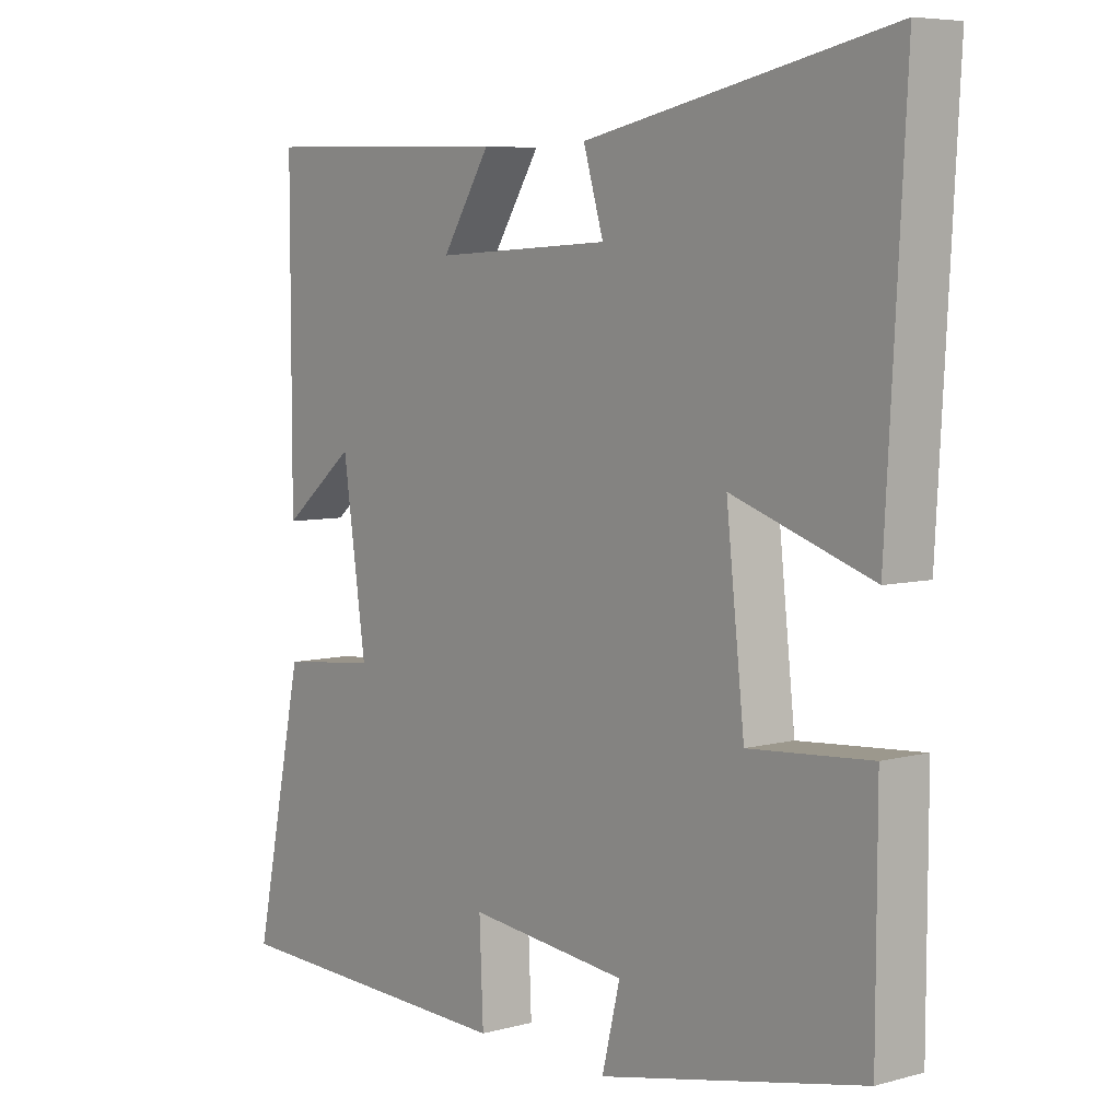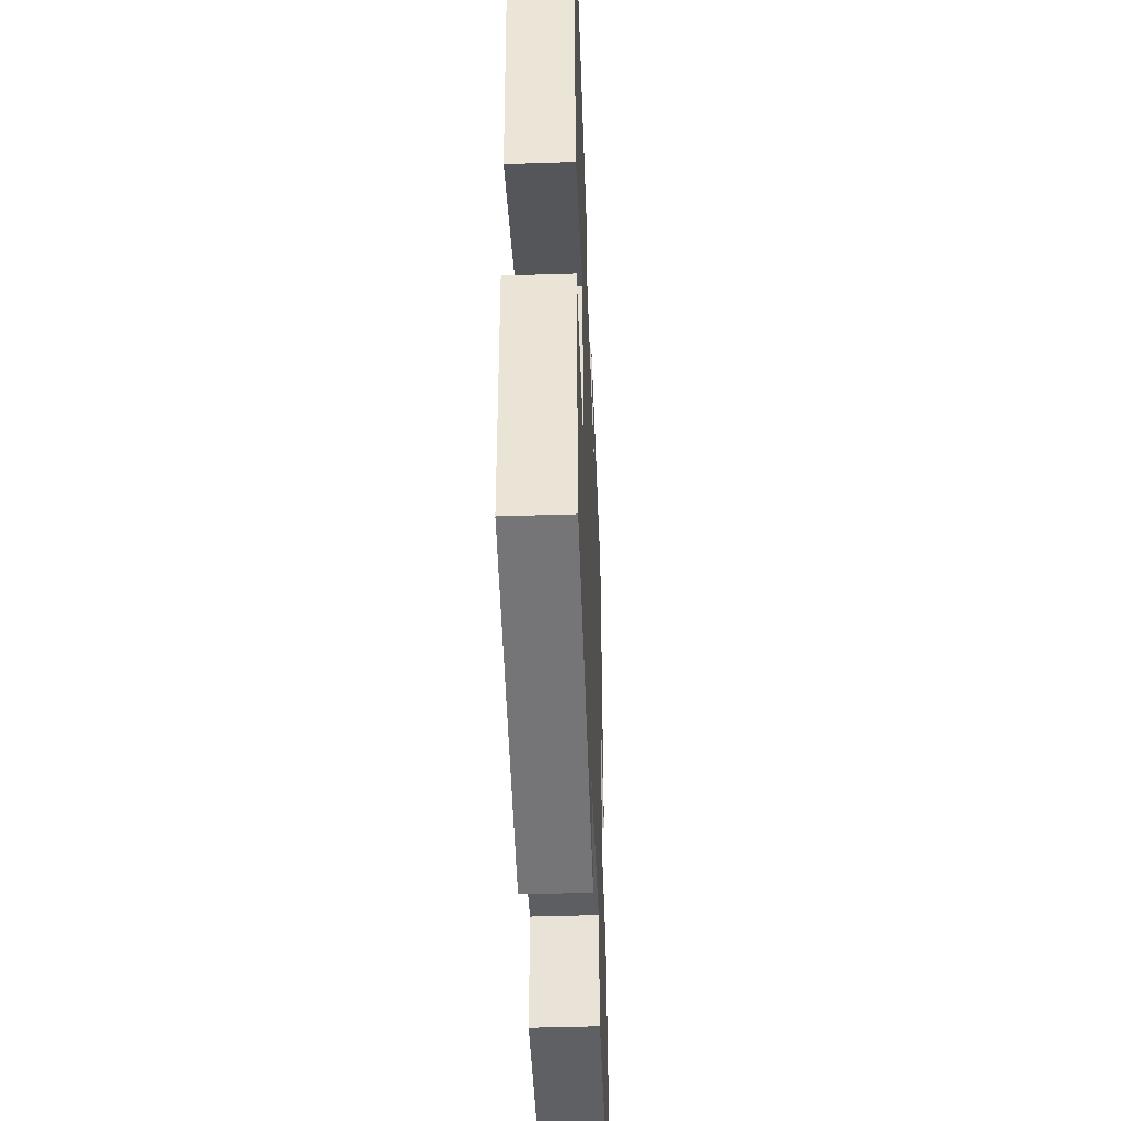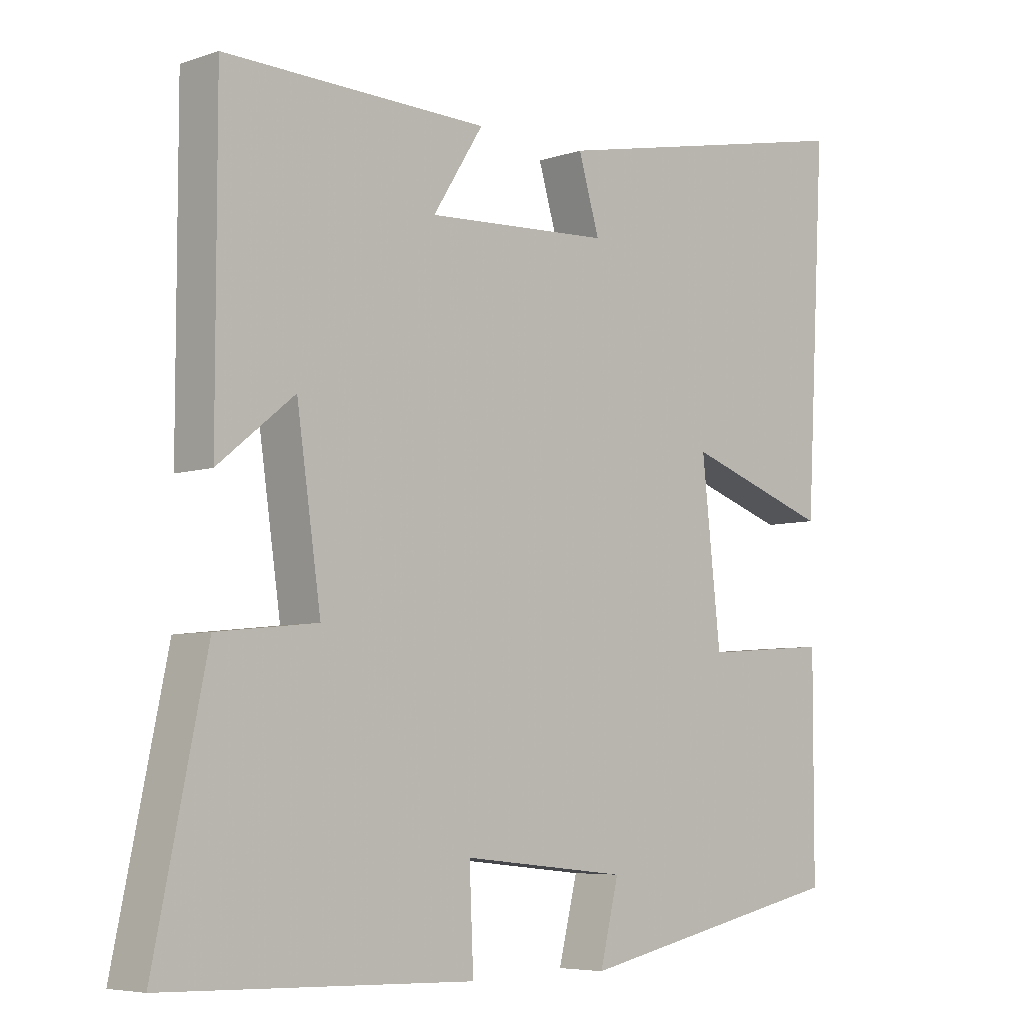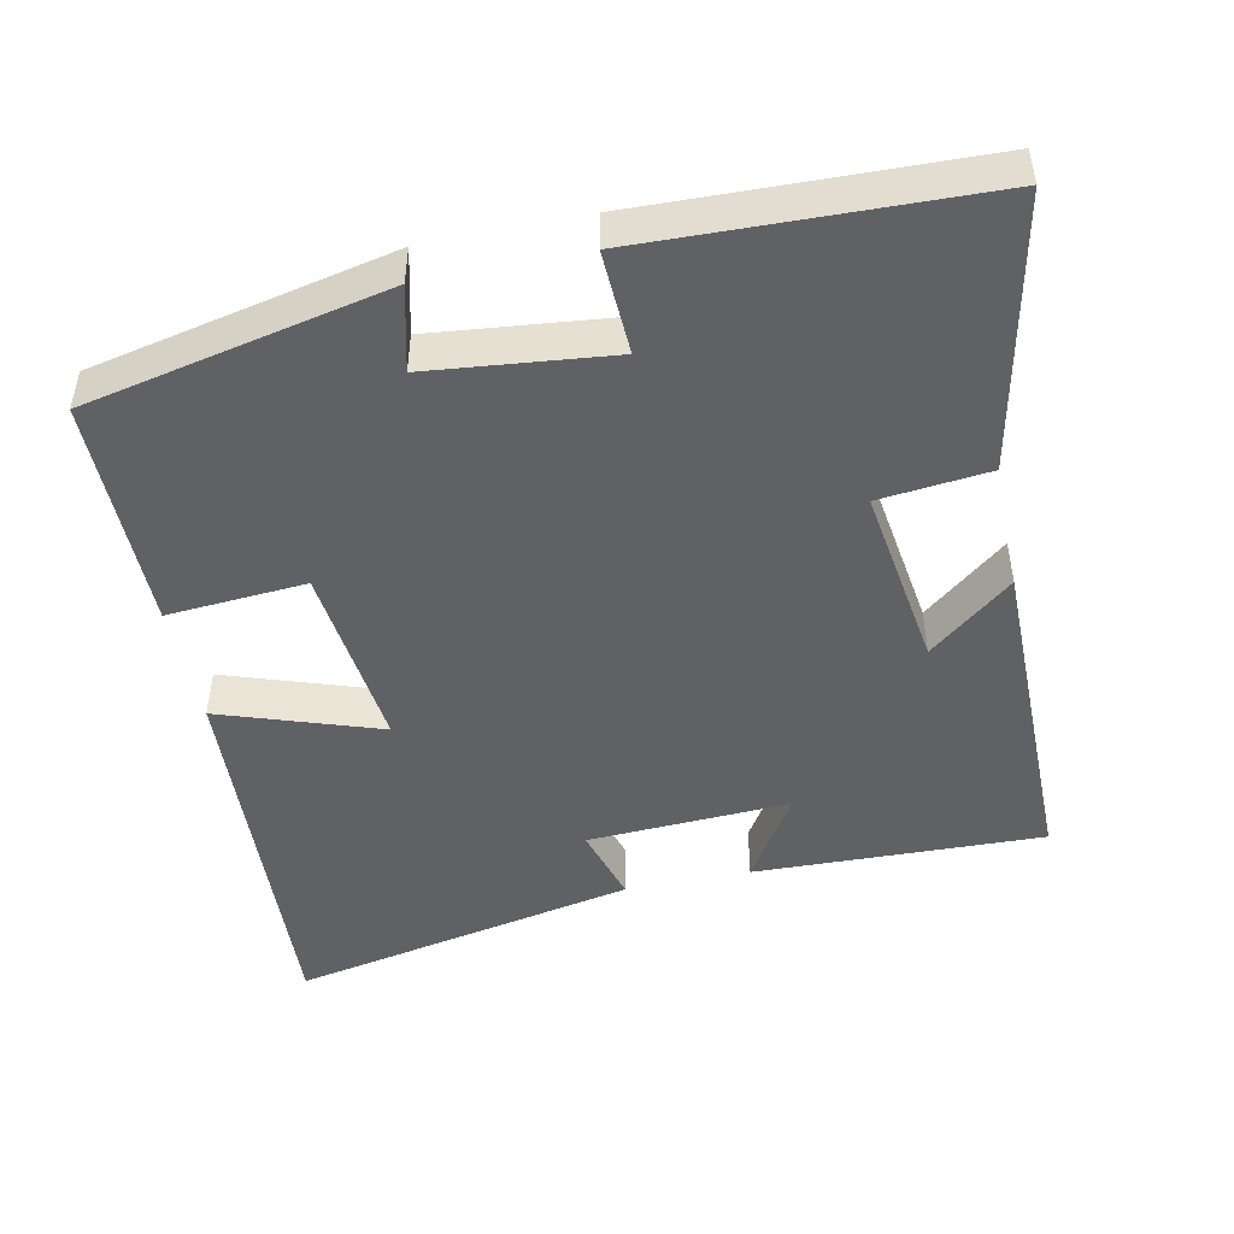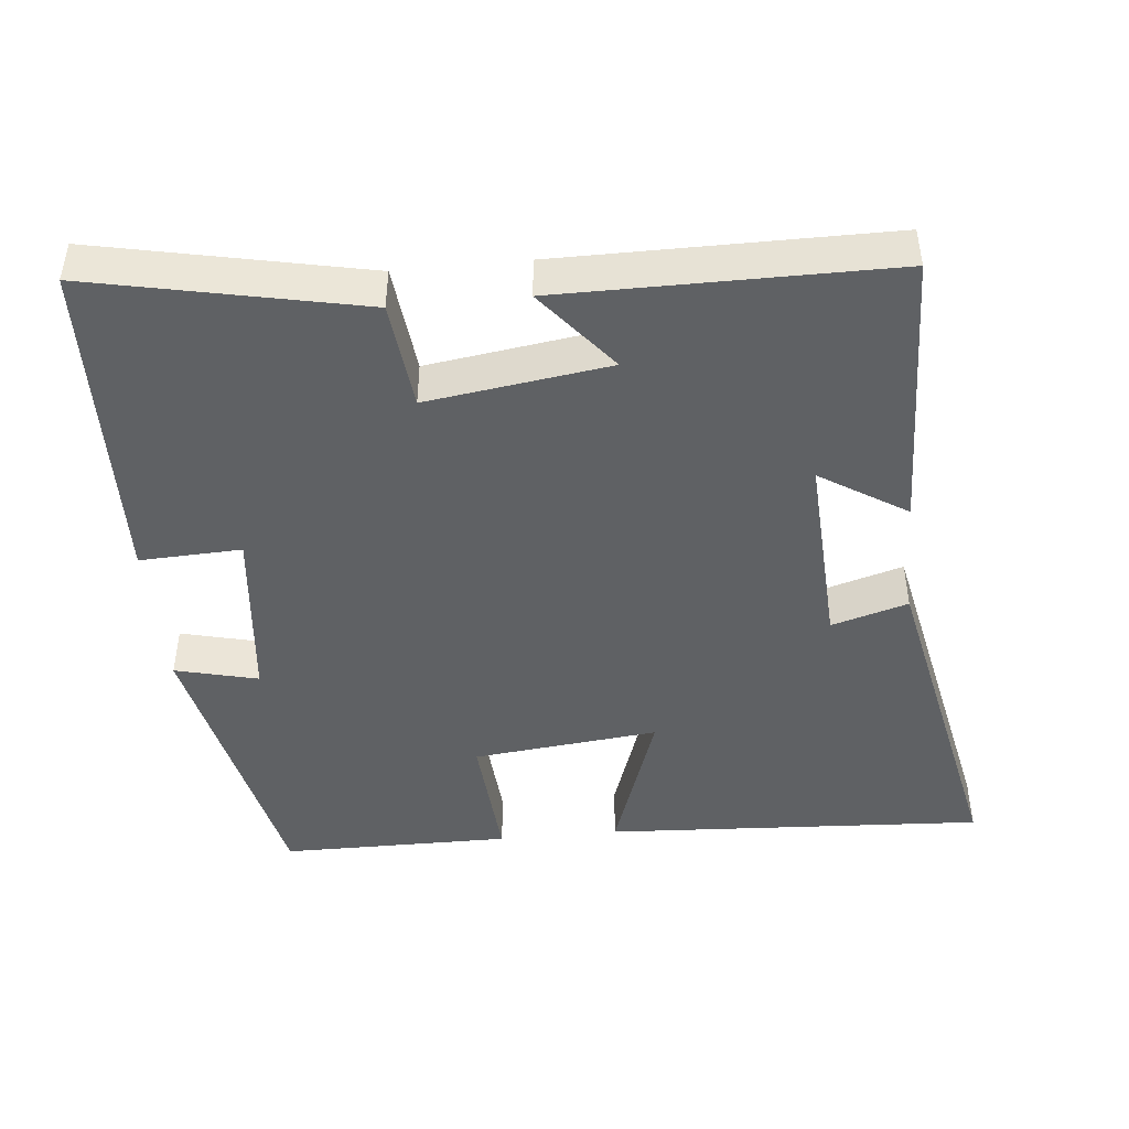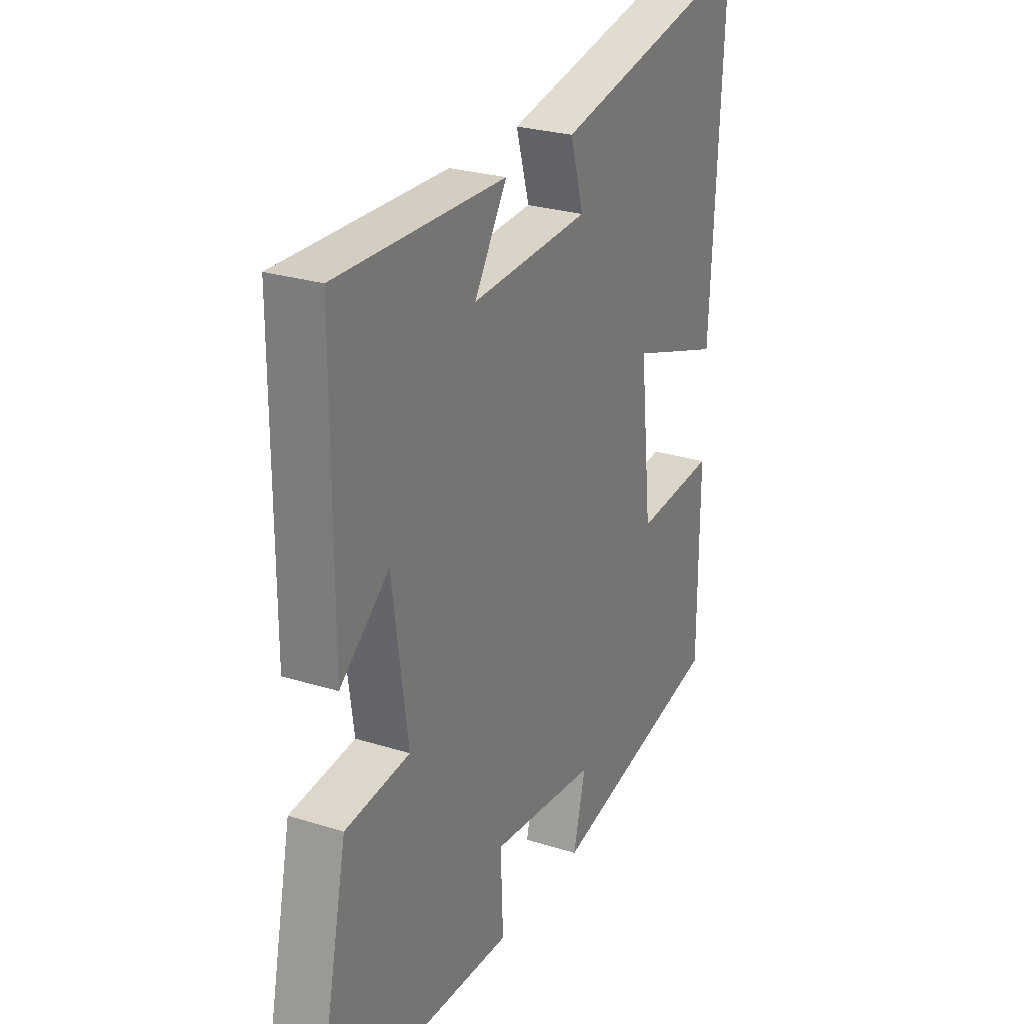
<metadata>
{"format":"obj","ext":"obj","renderer":"f3d","projection":"perspective","resolution":1024,"background":"white","views":[{"elev":6.3,"azim":51.0,"up":"+Z"},{"elev":-44.6,"azim":92.2,"up":"+Z"},{"elev":-6.0,"azim":-44.3,"up":"+Z"},{"elev":-47.4,"azim":-168.2,"up":"+Y"},{"elev":-45.4,"azim":-84.4,"up":"+Y"},{"elev":26.2,"azim":-63.6,"up":"+Z"}]}
</metadata>
<code>
v -0.577 0.07 -0.486
v -0.5 0.07 -0.116
v -0.351 0.07 -0.1
v -0.387 0.07 0.15
v -0.5 0.07 0.058
v -0.5 0.07 0.511
v -0.109 0.07 0.5
v -0.184 0.07 0.381
v 0.09 0.07 0.395
v 0.059 0.07 0.5
v 0.529 0.07 0.597
v 0.5 0.07 0.072
v 0.284 0.07 0.146
v 0.312 0.07 -0.11
v 0.5 0.07 -0.096
v 0.499 0.07 -0.413
v 0.092 0.07 -0.5
v 0.12 0.07 -0.386
v -0.126 0.07 -0.36
v -0.12 0.07 -0.5
v -0.577 0 -0.486
v -0.5 0 -0.116
v -0.351 0 -0.1
v -0.387 0 0.15
v -0.5 0 0.058
v -0.5 0 0.511
v -0.109 0 0.5
v -0.184 0 0.381
v 0.09 0 0.395
v 0.059 0 0.5
v 0.529 0 0.597
v 0.5 0 0.072
v 0.284 0 0.146
v 0.312 0 -0.11
v 0.5 0 -0.096
v 0.499 0 -0.413
v 0.092 0 -0.5
v 0.12 0 -0.386
v -0.126 0 -0.36
v -0.12 0 -0.5
f 1 2 3
f 20 1 3
f 19 20 3
f 18 19 3 4
f 16 17 18
f 15 16 18
f 14 15 18
f 13 14 18 4
f 11 12 13
f 10 11 13
f 9 10 13
f 8 9 13 4
f 6 7 8
f 5 6 8
f 4 5 8
f 23 22 21
f 23 21 40
f 23 40 39
f 24 23 39 38
f 38 37 36
f 38 36 35
f 38 35 34
f 24 38 34 33
f 33 32 31
f 33 31 30
f 33 30 29
f 24 33 29 28
f 28 27 26
f 28 26 25
f 28 25 24
f 1 21 22 2
f 2 22 23 3
f 3 23 24 4
f 4 24 25 5
f 5 25 26 6
f 6 26 27 7
f 7 27 28 8
f 8 28 29 9
f 9 29 30 10
f 10 30 31 11
f 11 31 32 12
f 12 32 33 13
f 13 33 34 14
f 14 34 35 15
f 15 35 36 16
f 16 36 37 17
f 17 37 38 18
f 18 38 39 19
f 19 39 40 20
f 20 40 21 1

</code>
